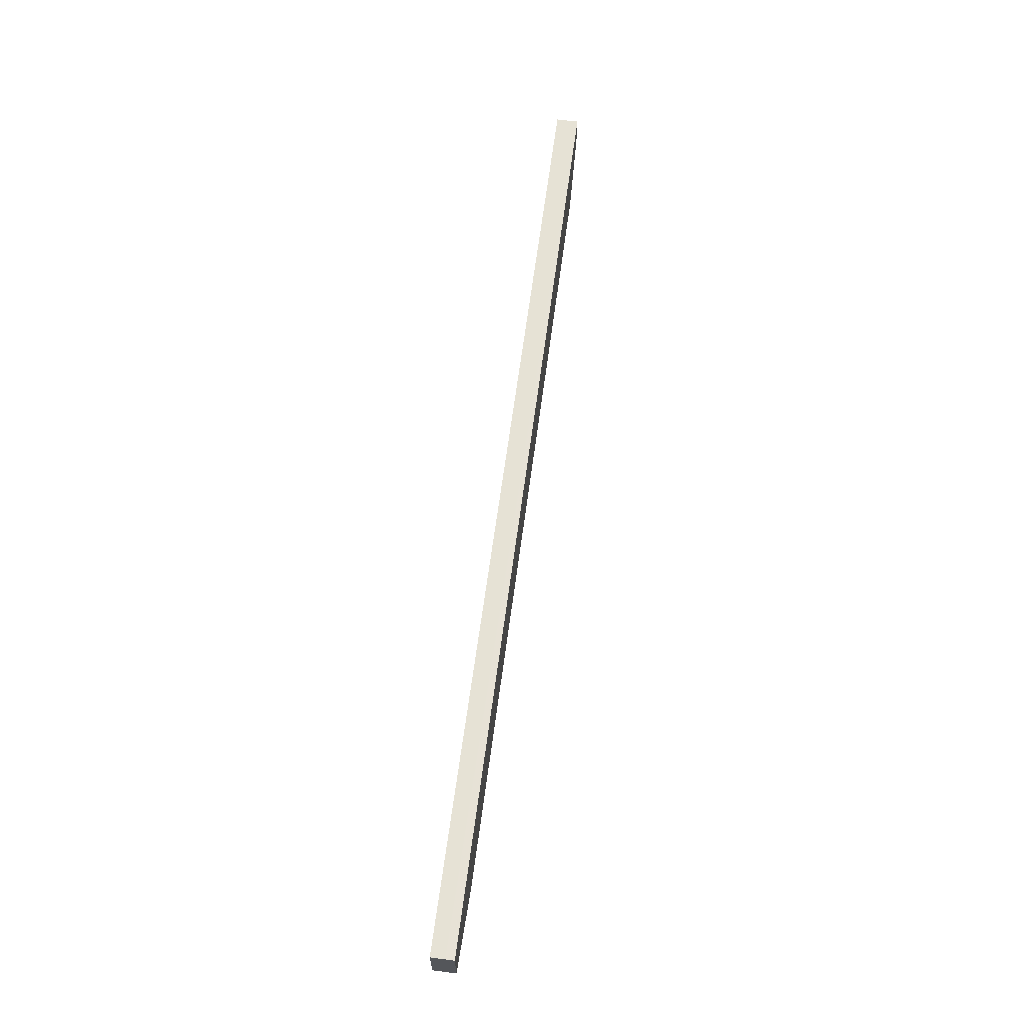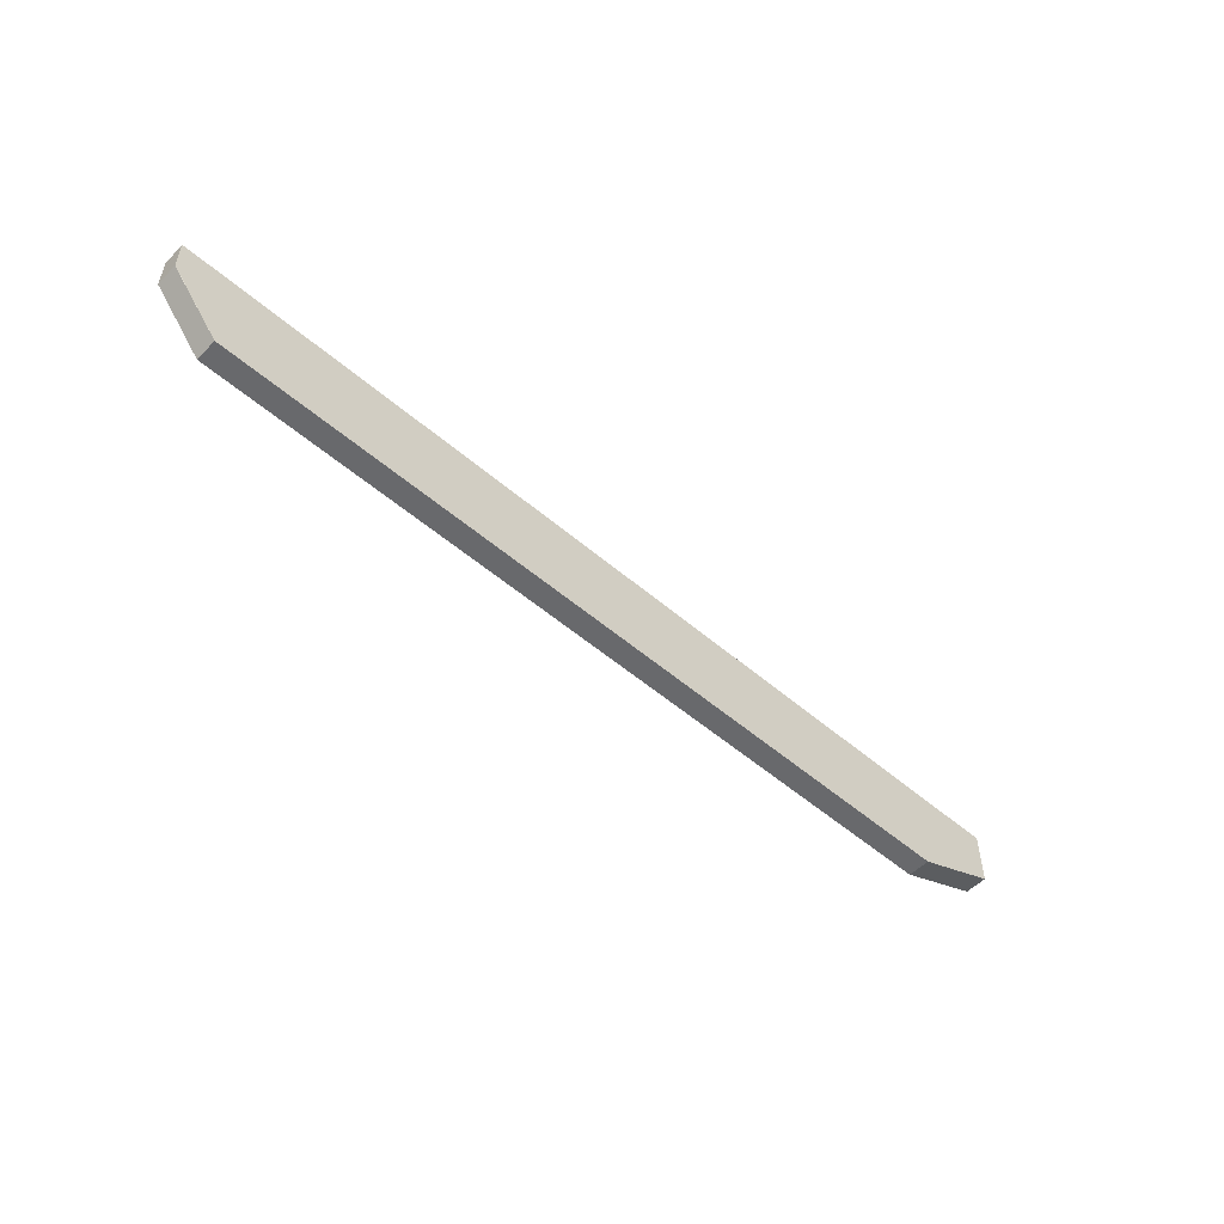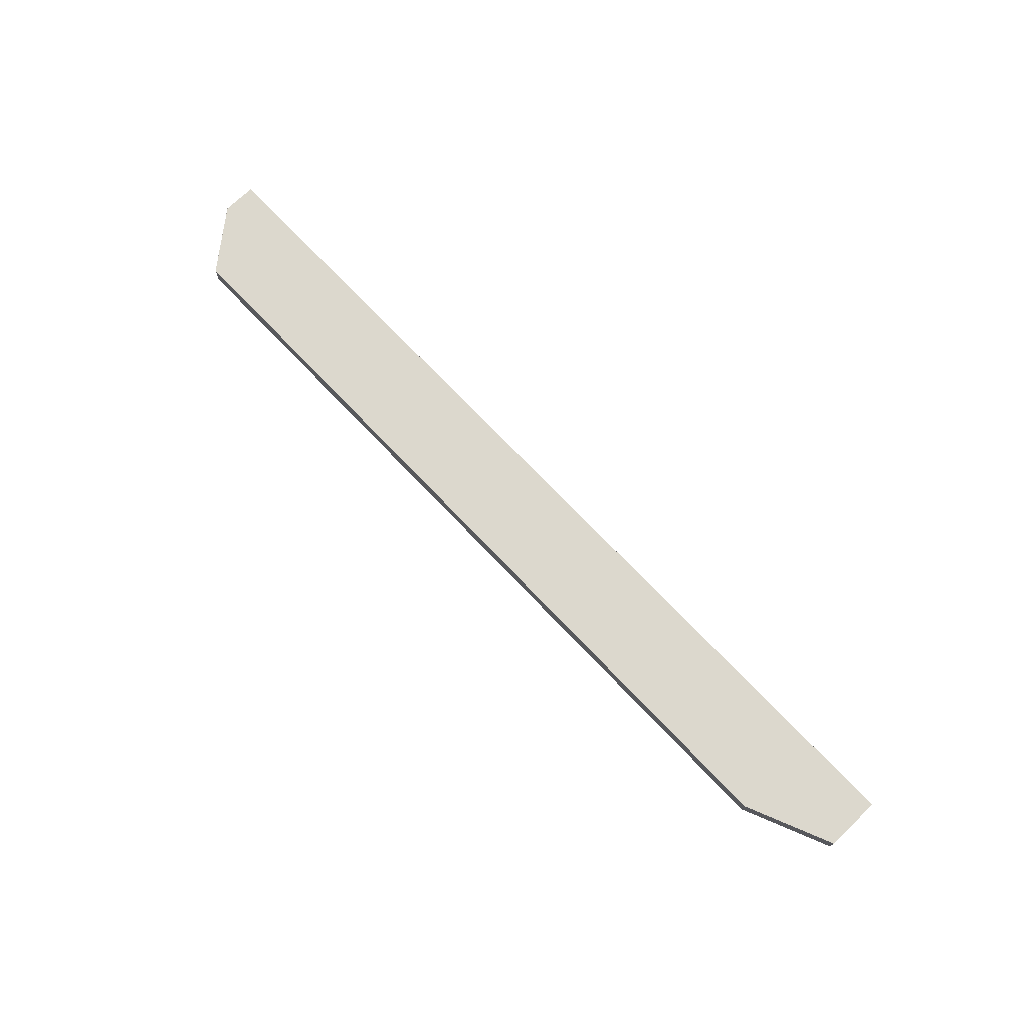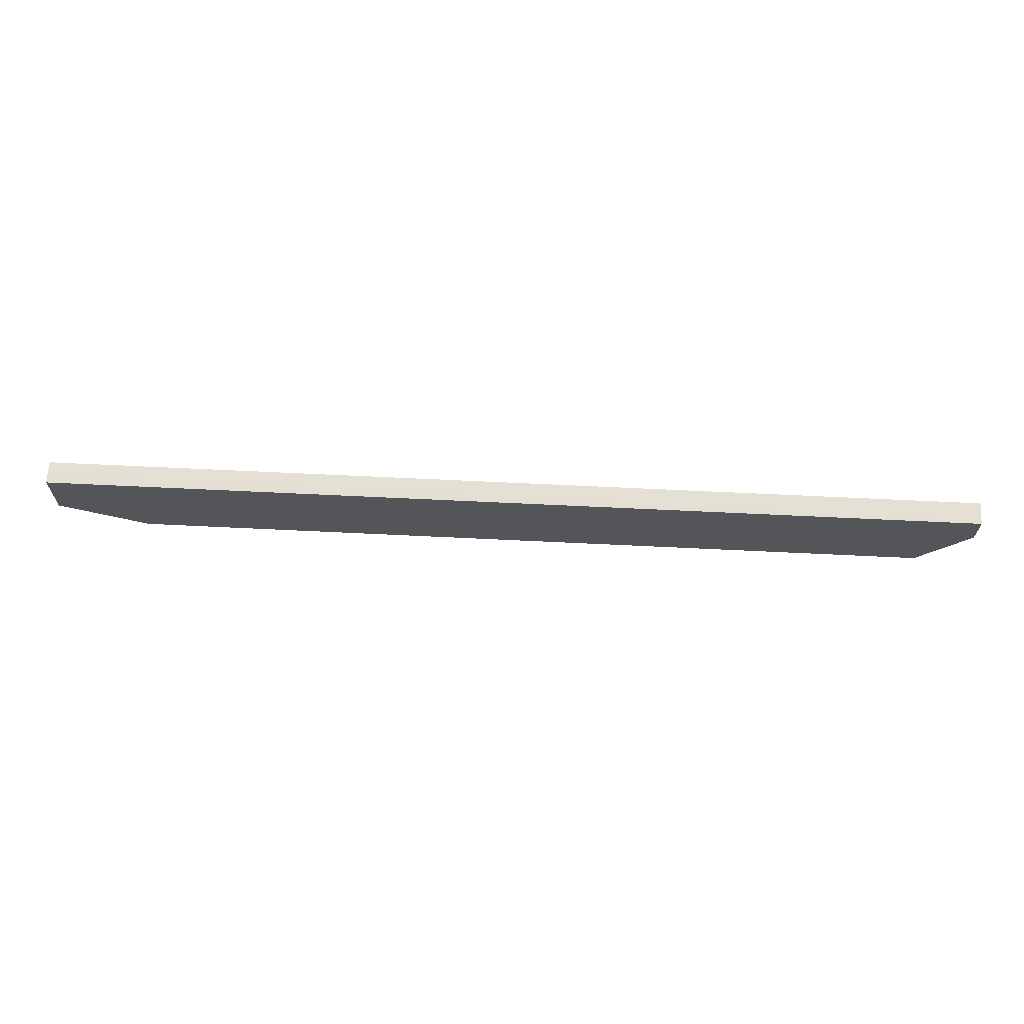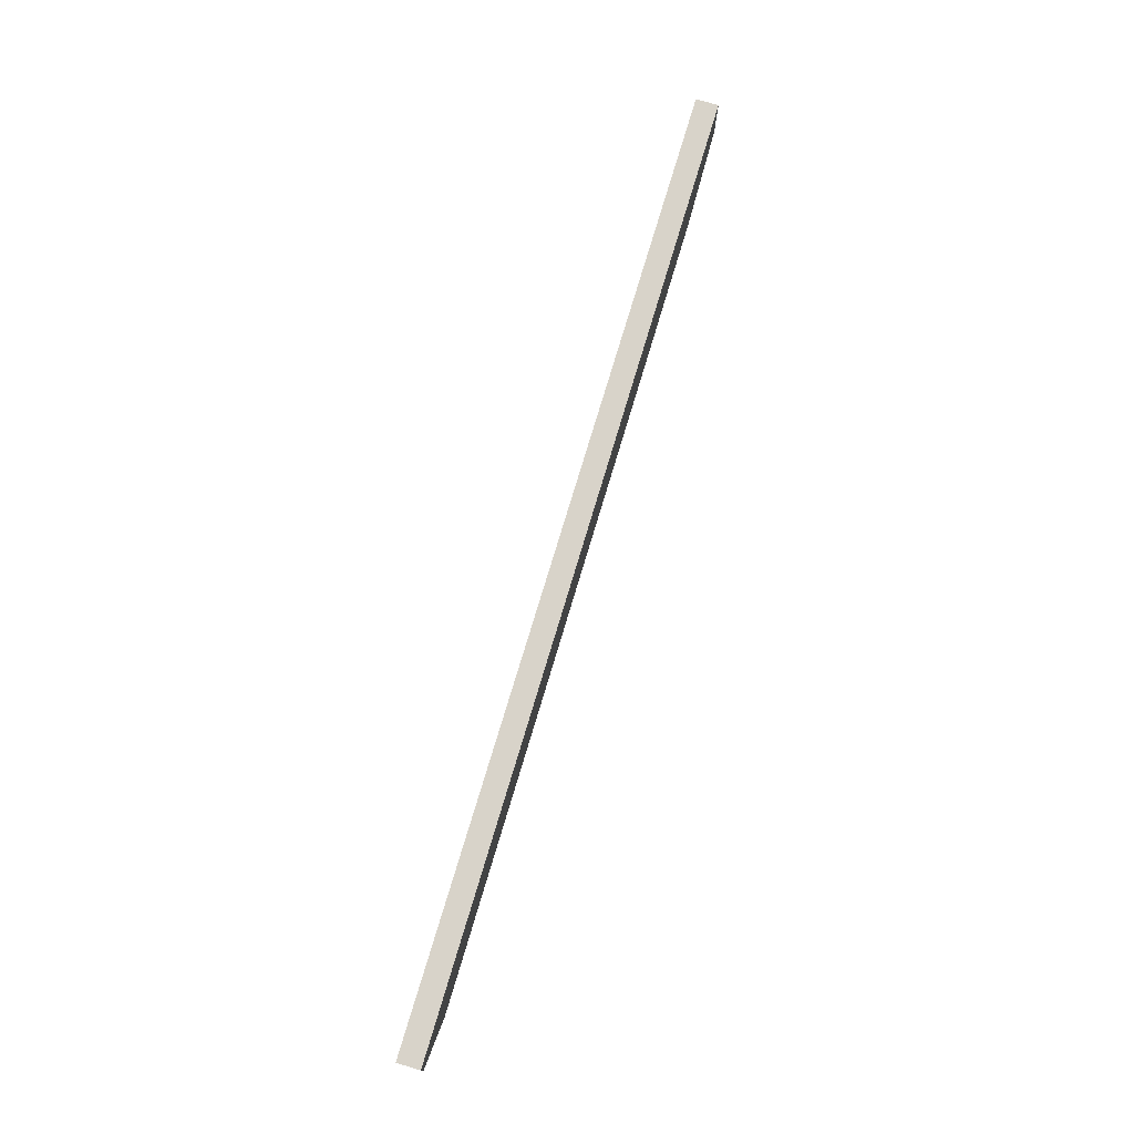
<metadata>
{"format":"obj","ext":"obj","renderer":"f3d","projection":"perspective","resolution":1024,"background":"white","views":[{"elev":64.0,"azim":-82.4,"up":"+Z"},{"elev":-52.8,"azim":137.3,"up":"+Z"},{"elev":72.5,"azim":-133.6,"up":"+Y"},{"elev":65.5,"azim":2.8,"up":"+Z"},{"elev":75.8,"azim":106.7,"up":"+Z"}]}
</metadata>
<code>
v 3.536 0.0752 -5.721
v 3.536 0.0802 -5.721
v 3.714 0.0752 -5.721
v 3.517 0.0752 -5.712
v 3.714 0.0802 -5.721
v 3.517 0.0802 -5.712
v 3.725 0.0752 -5.708
v 3.517 0.0752 -5.7
v 3.725 0.08016 -5.708
v 3.725 0.0802 -5.708
v 3.517 0.0802 -5.7
v 3.725 0.0752 -5.7
v 3.517 0.0771 -5.7
v 3.725 0.0802 -5.7
v 3.725 0.07562 -5.7
f 1 2 5
f 1 5 3
f 1 3 7
f 1 7 12
f 1 12 8
f 1 8 4
f 1 4 6
f 1 6 2
f 2 6 11
f 2 11 14
f 2 14 10
f 2 10 5
f 3 5 9
f 3 9 7
f 4 8 13
f 4 13 11
f 4 11 6
f 5 10 9
f 7 9 10
f 7 10 14
f 7 14 15
f 7 15 12
f 8 12 13
f 11 13 15
f 11 15 14
f 12 15 13

</code>
